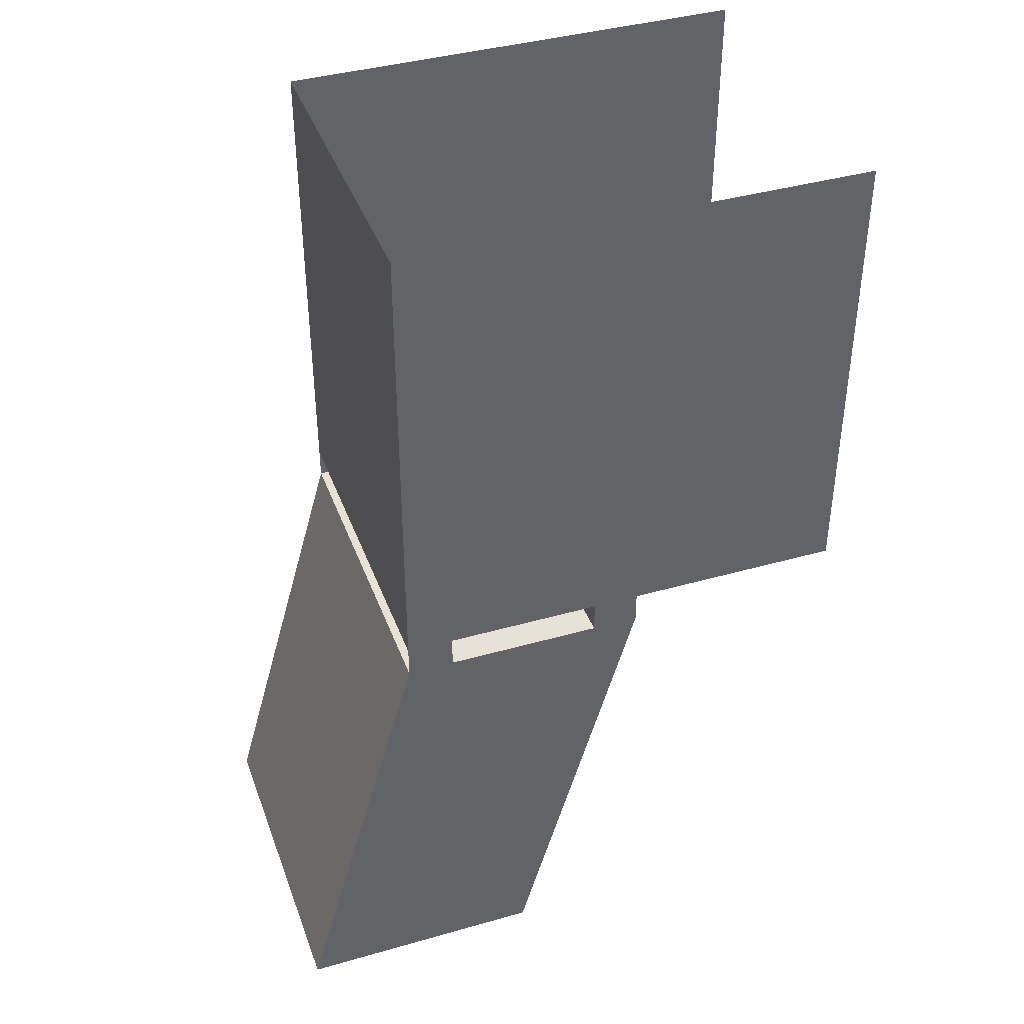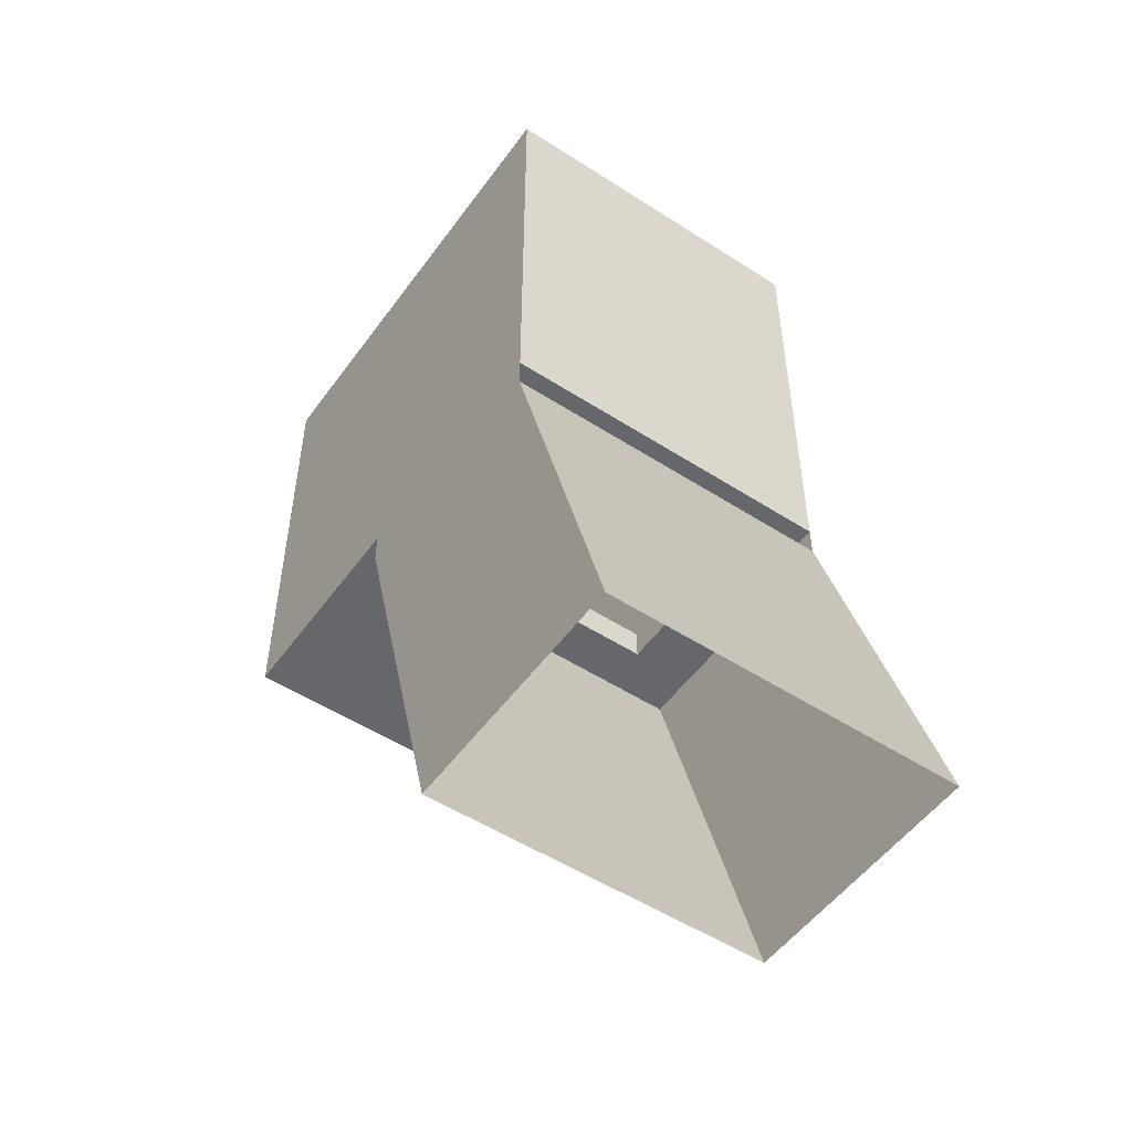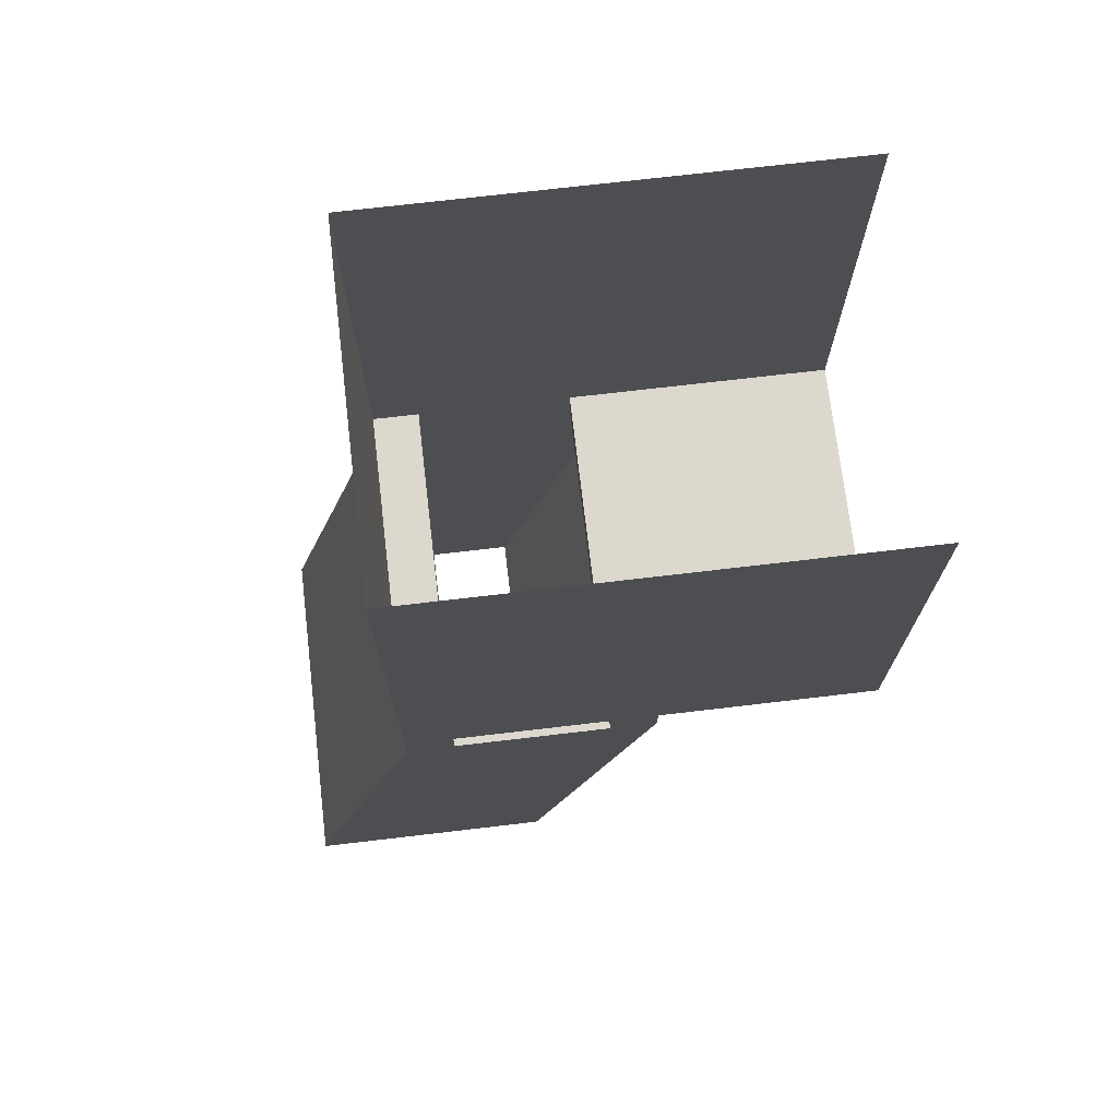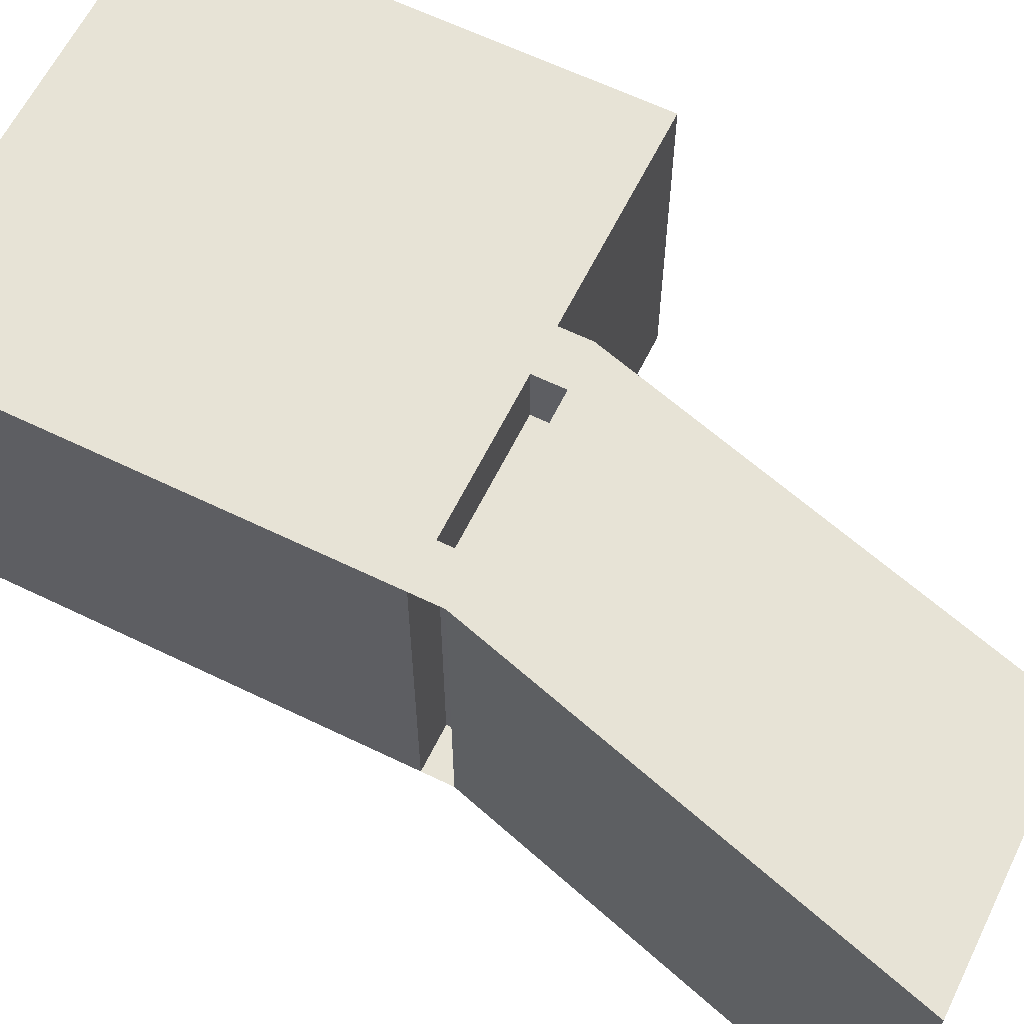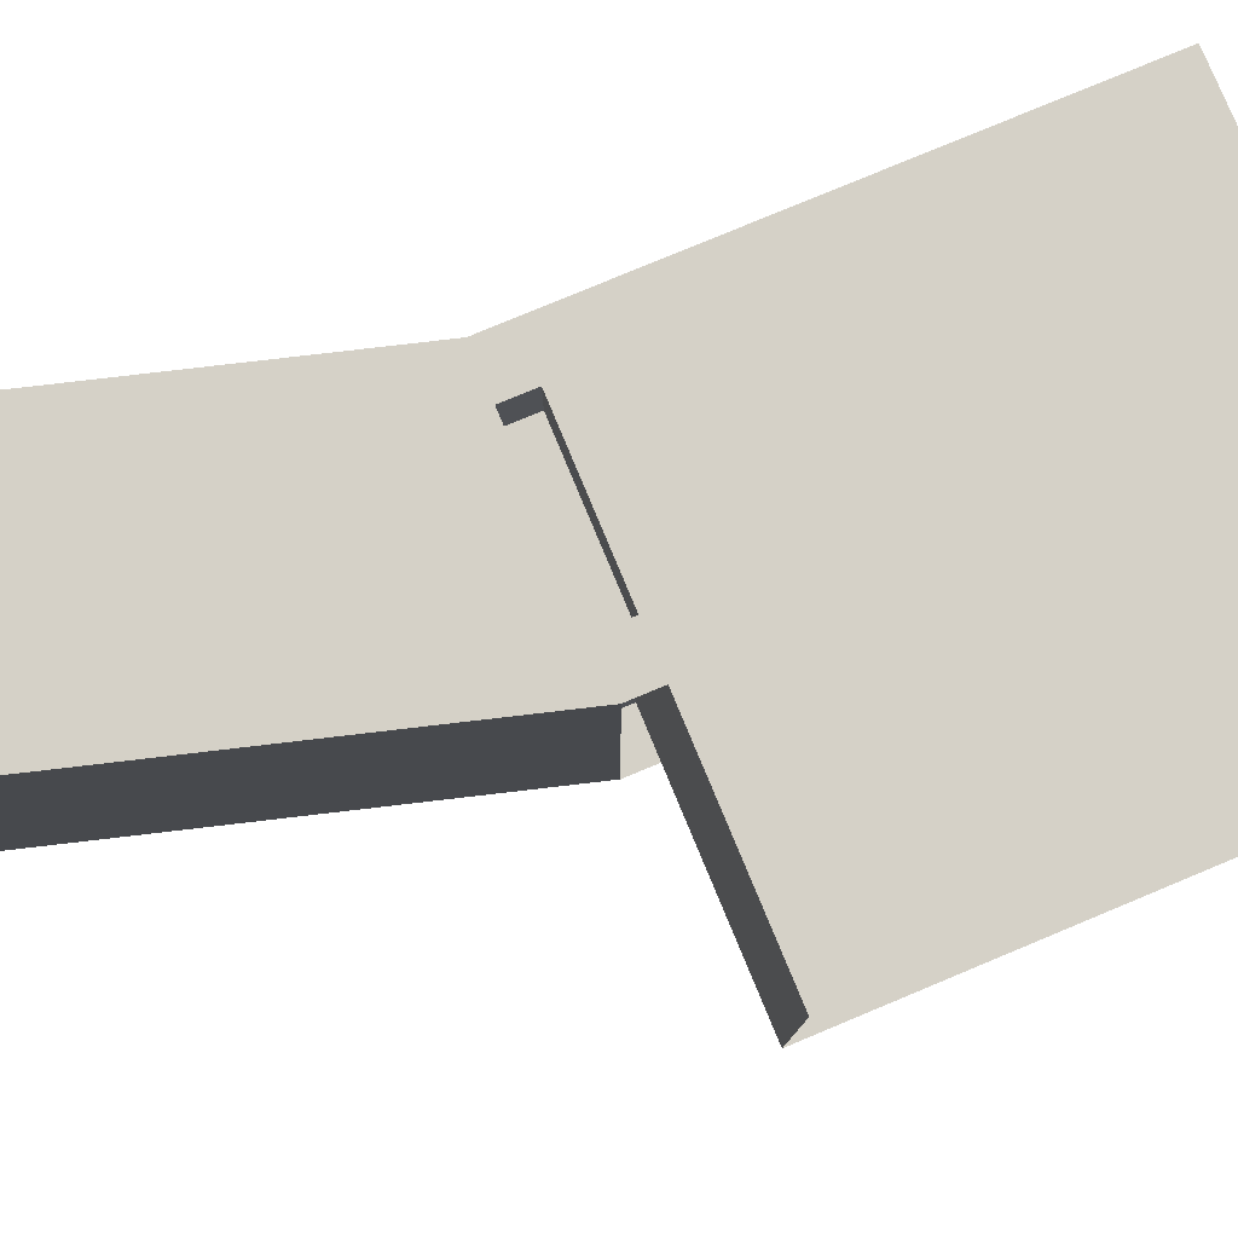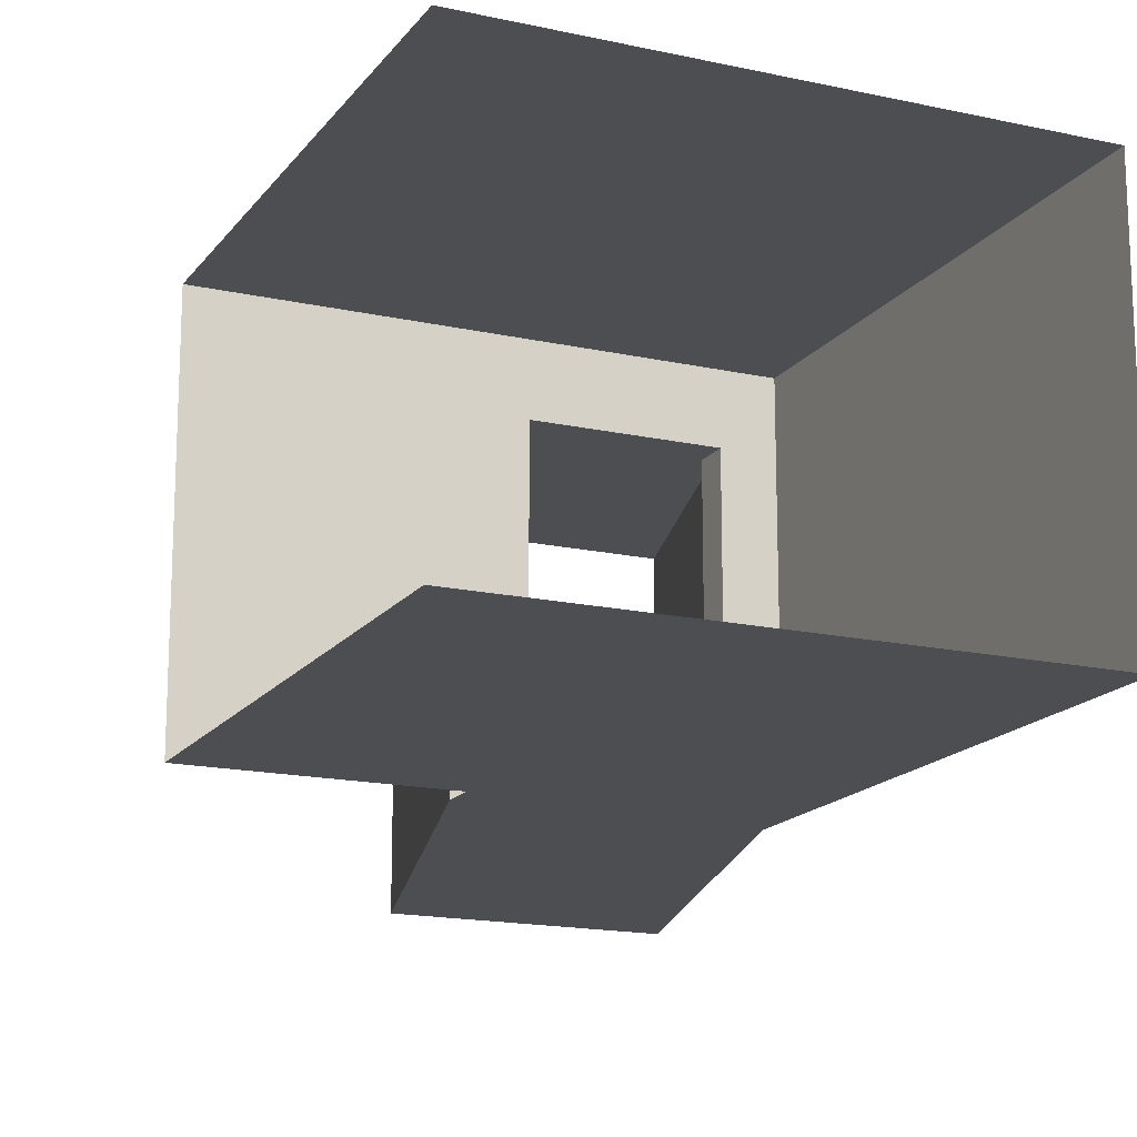
<metadata>
{"format":"obj","ext":"obj","renderer":"f3d","projection":"perspective","resolution":1024,"background":"white","views":[{"elev":40.3,"azim":160.7,"up":"+Z"},{"elev":-52.0,"azim":55.1,"up":"+Z"},{"elev":72.3,"azim":173.3,"up":"+Z"},{"elev":62.6,"azim":116.2,"up":"+Y"},{"elev":79.6,"azim":-112.6,"up":"+Y"},{"elev":-16.5,"azim":-24.3,"up":"+Y"}]}
</metadata>
<code>
g Tunnela1
v -8e-06 2 -6
v -8e-06 2 -6
v -2e-06 2 -1e-06
v -2e-06 2 -1e-06
v -2e-06 0 -1e-06
v -2e-06 2.2 -1e-06
v 0.8 0 -3
v 0.8 2.2 -3
v -2e-06 0.4 -1e-06
v 0.8 0.4 -3
v -1.6 0 0
v -1.6 2.2 0
v -0.8 0 -3
v -0.8 2.2 -3
v -1.6 0.4 0
v -0.8 0.4 -3
v -3e-06 0 -0.2
v -3e-06 0.4 -0.2
v -1.6 2.2 -0.2
v -1.6 0 -0.2
v -3e-06 2.2 -0.2
v -1.6 0.4 -0.2
v -0.8 2.2 -1e-06
v -5e-06 2.2 -3
v -0.8 2.2 -0.2
v -1.3 2.2 -0.2
v -1.3 2.2 -0
v -0.5 2.2 -3
v -0.3 2.2 -1e-06
v 0.5 2.2 -3
v -0.3 2.2 -0.2
v -1.3 0.4 -0
v -1.3 0 -0
v -1.3 2.2 -0.2
v -1.3 2.2 -0
v -1.3 0 -0.2
v -1.3 0.4 -0.2
v -0.3 0.4 -1e-06
v -0.3 0 -1e-06
v -0.3 2.2 -1e-06
v -0.3 2.2 -0.2
v -0.3 0 -0.2
v -0.3 0.4 -0.2
v -5e-06 0 -3
v -0.8 0 -1e-06
v -0.8 0 -0.1
v -0.5 0 -3
v -1.3 0 -0
v -1.3 0 -0.1
v 0.5 0 -3
v -0.3 0 -1e-06
v -0.3 0 -0.1
v -1.3 1.8 -0
v -0.8 1.8 -1e-06
v -0.3 1.8 -0.2
v -0.8 1.8 -0.2
v -1.3 1.8 -0.2
v -0.3 1.8 -1e-06
v 1e-06 0 3
v 1e-06 2.2 3
v 1e-06 0.4 3
v -3 0 1e-06
v -3 2.2 1e-06
v -3 0.4 1e-06
v -3 2.2 3
v -3 0 3
f 22 20 13 16
f 20 36 33 11
f 18 10 7 17
f 21 41 40 6
f 52 51 5 17
f 27 12 19 26
f 10 18 21 8
f 6 40 38 9
f 14 19 22 16
f 15 32 35 12
f 28 24 30 8 21 31 25 26 19 14
f 26 57 53 27
f 6 29 31 21
f 34 35 32 37
f 32 33 36 37
f 19 34 37 22
f 11 33 32 15
f 22 37 36 20
f 12 35 34 19
f 43 38 40 41
f 38 43 42 39
f 9 38 39 5
f 18 43 41 21
f 5 39 42 17
f 17 42 43 18
f 23 27 53 54 58 29
f 20 11 48 49
f 49 48 45 51 52 46
f 58 54 53 57 56 55
f 50 44 47 13 20 49 46 52 17 7
f 29 58 55 31
f 31 55 56 57 26 25
f 9 61 60 6
f 5 59 61 9
f 12 63 64 15
f 15 64 62 11
f 29 6 60 65 63 12 27 23
f 48 11 62 66 59 5 51 45
l 1 2
l 3 4

</code>
